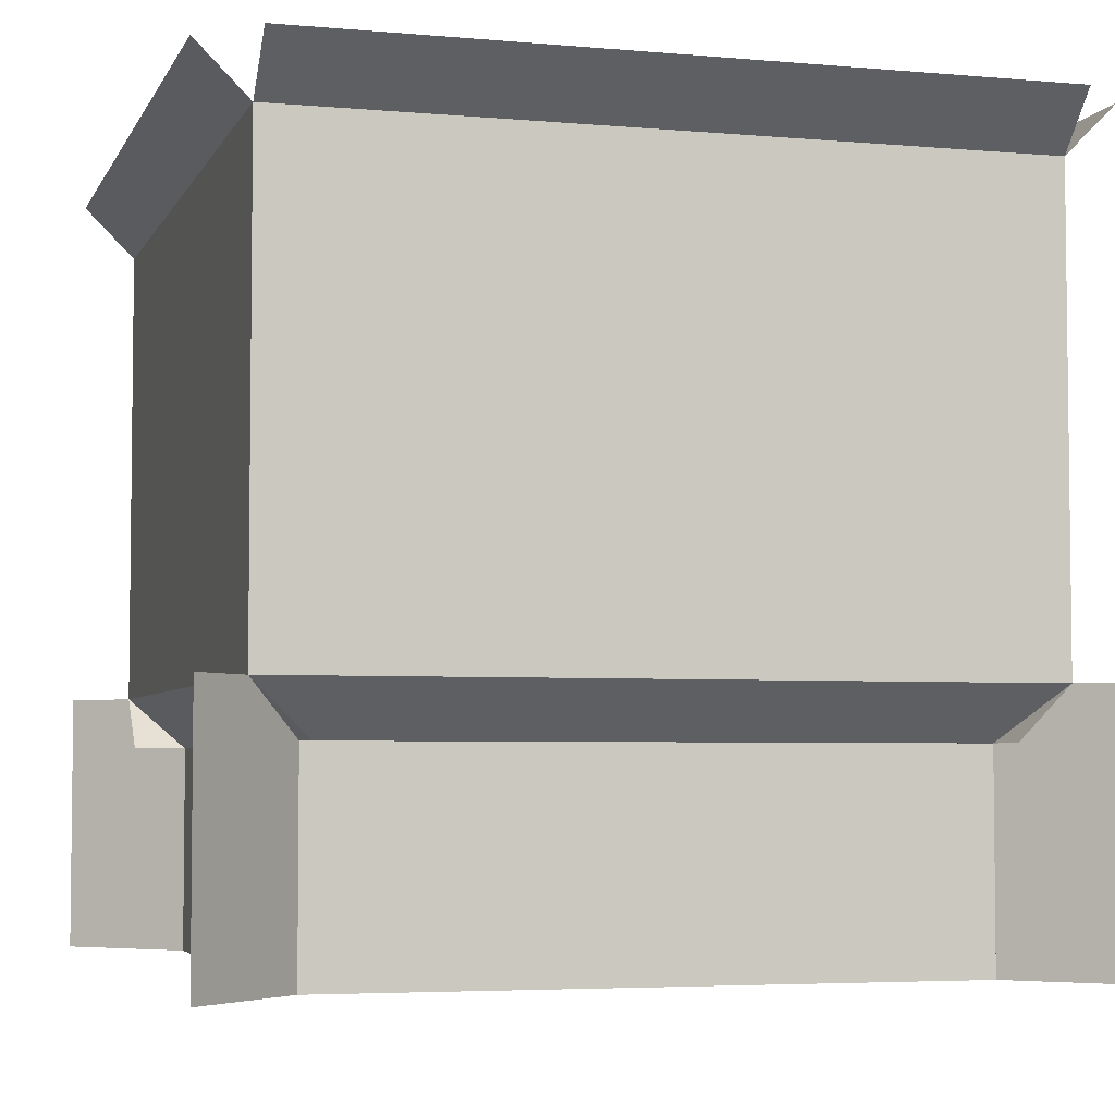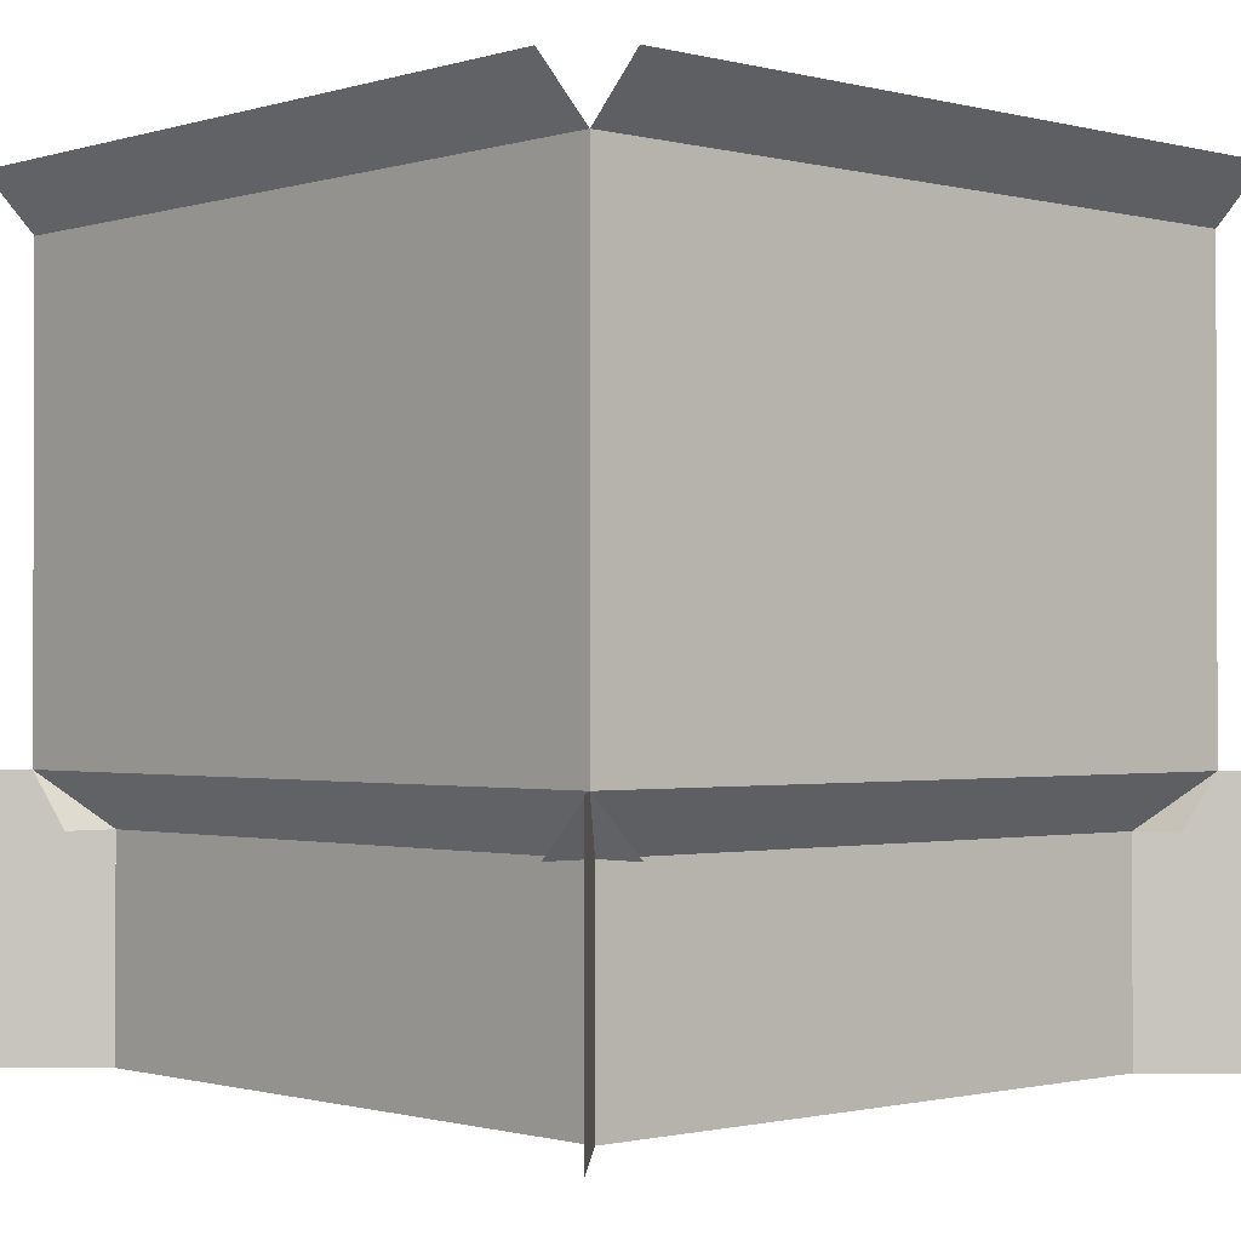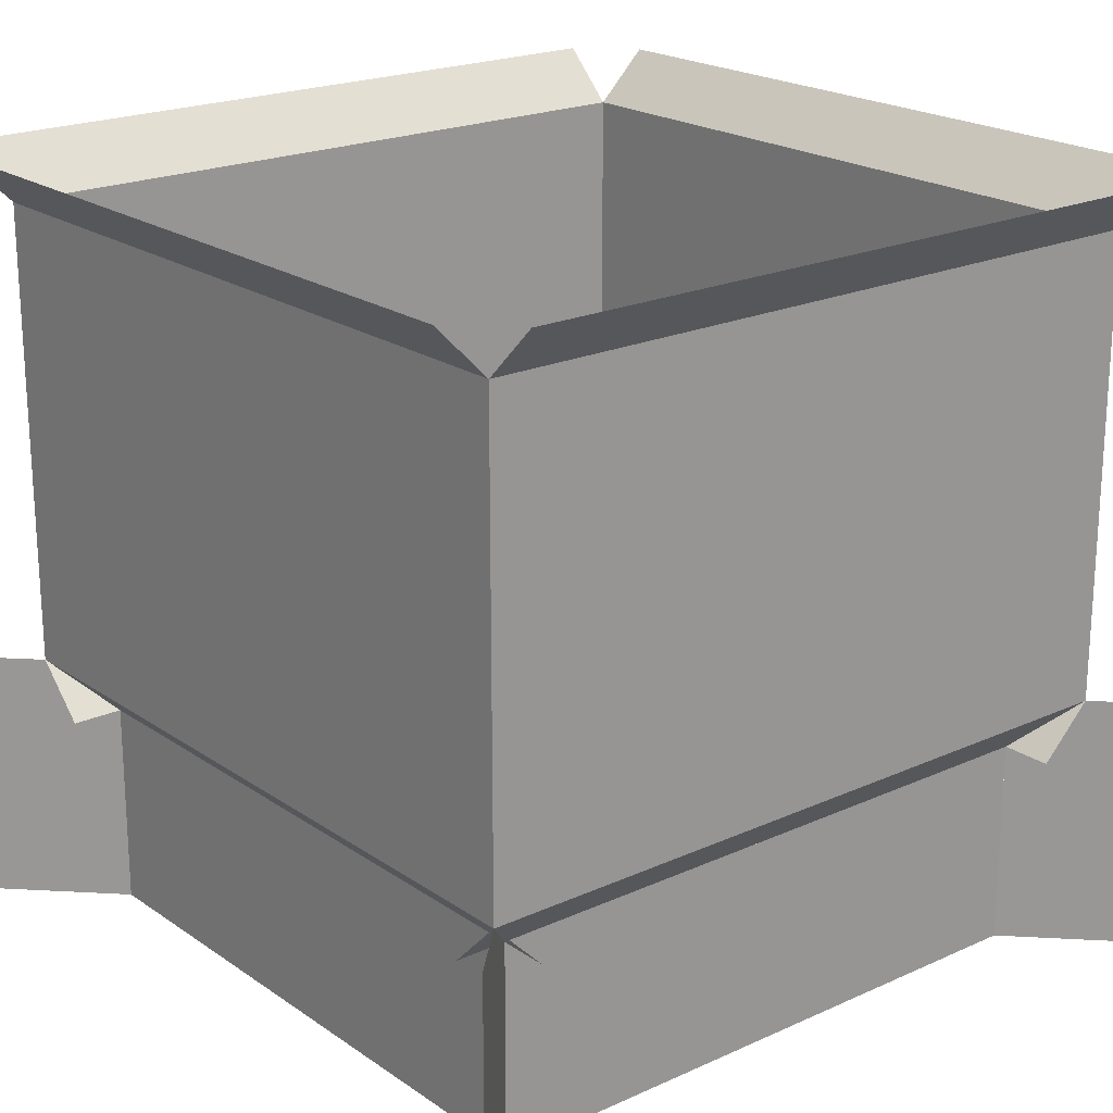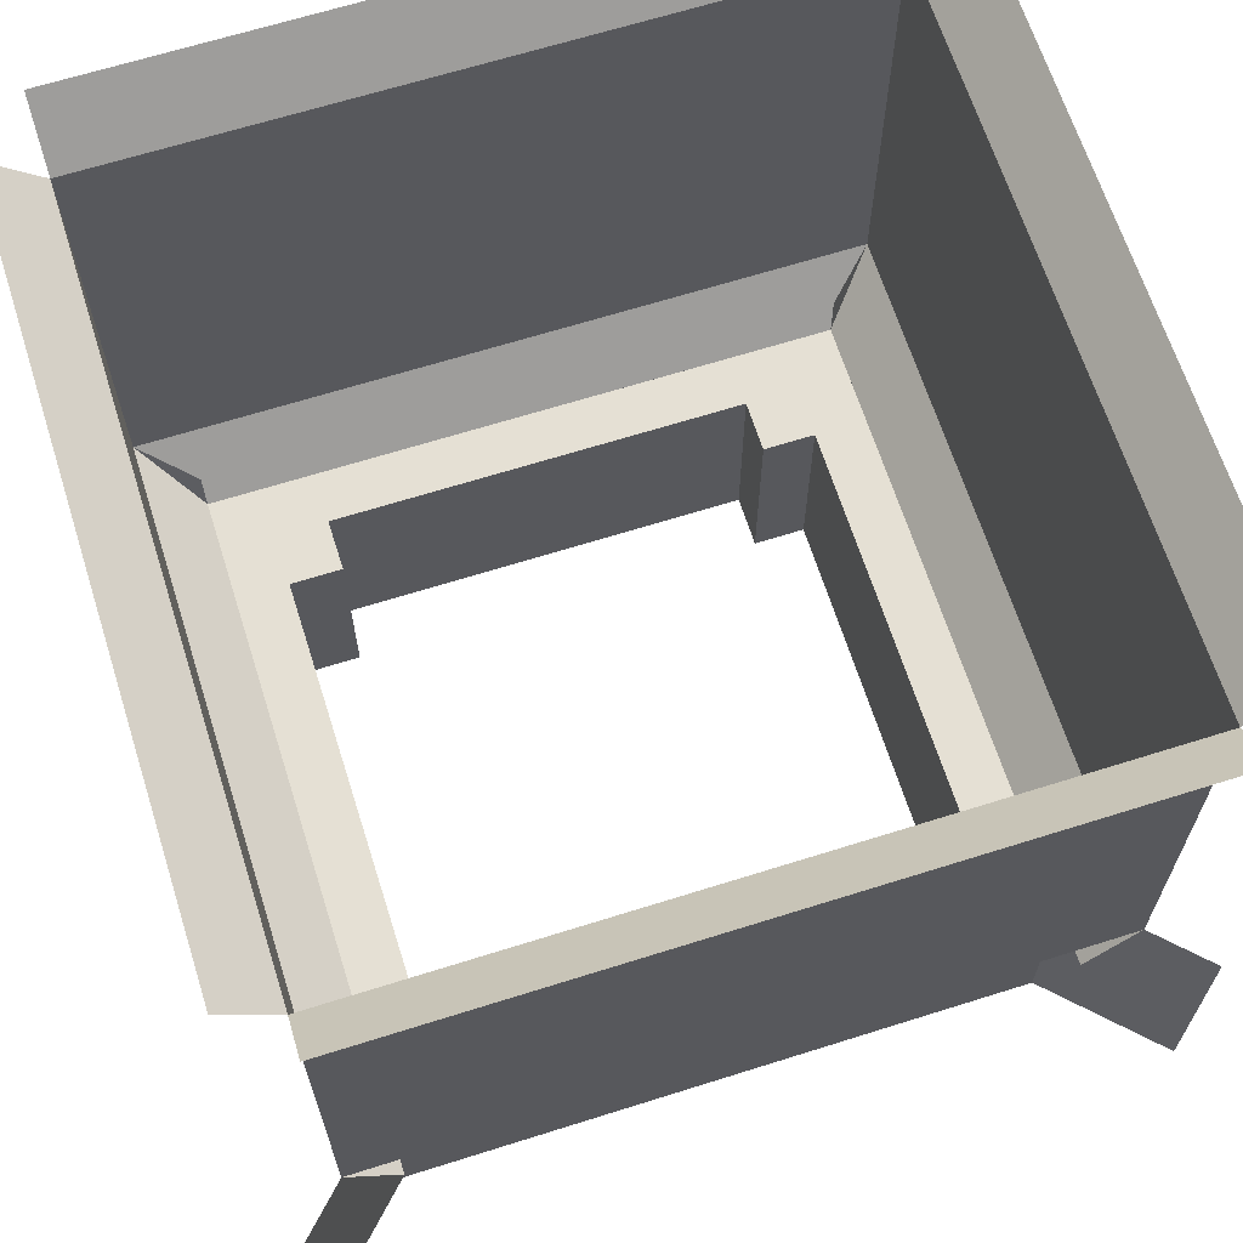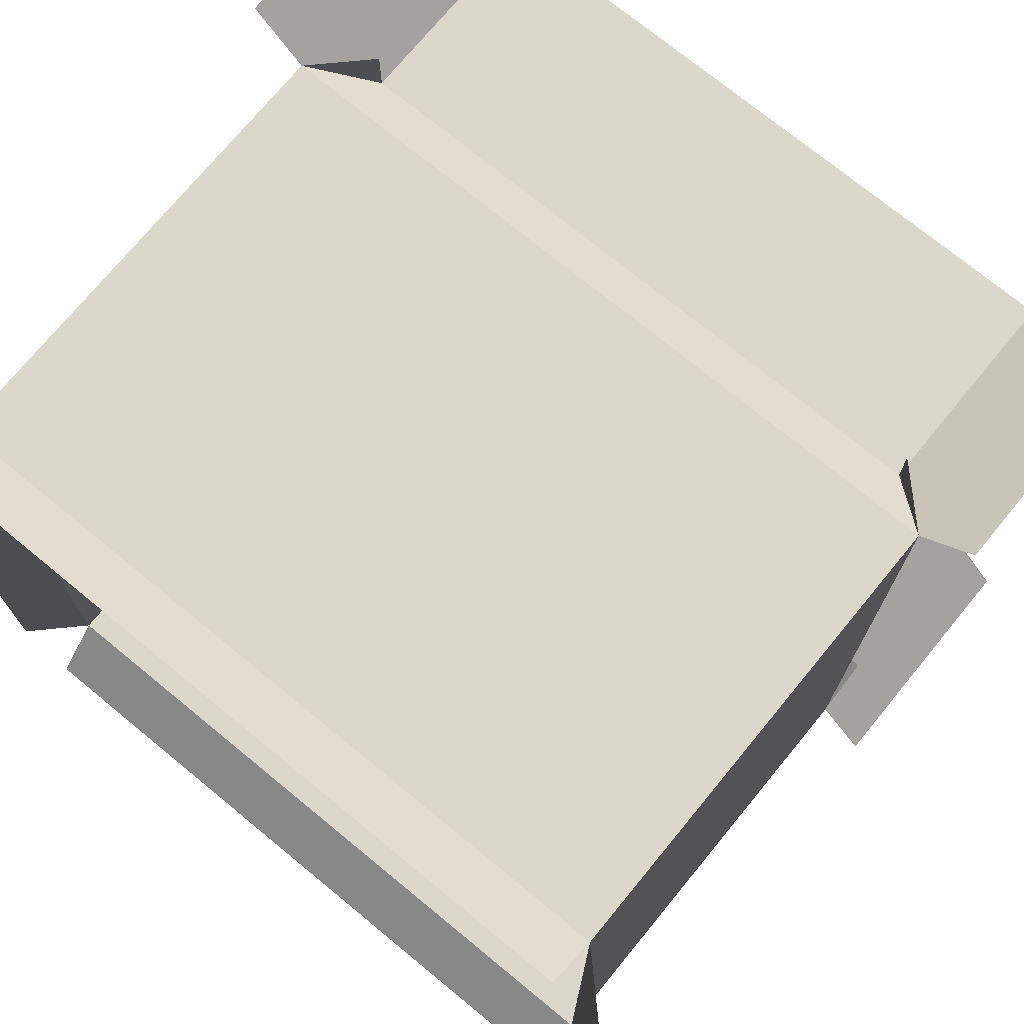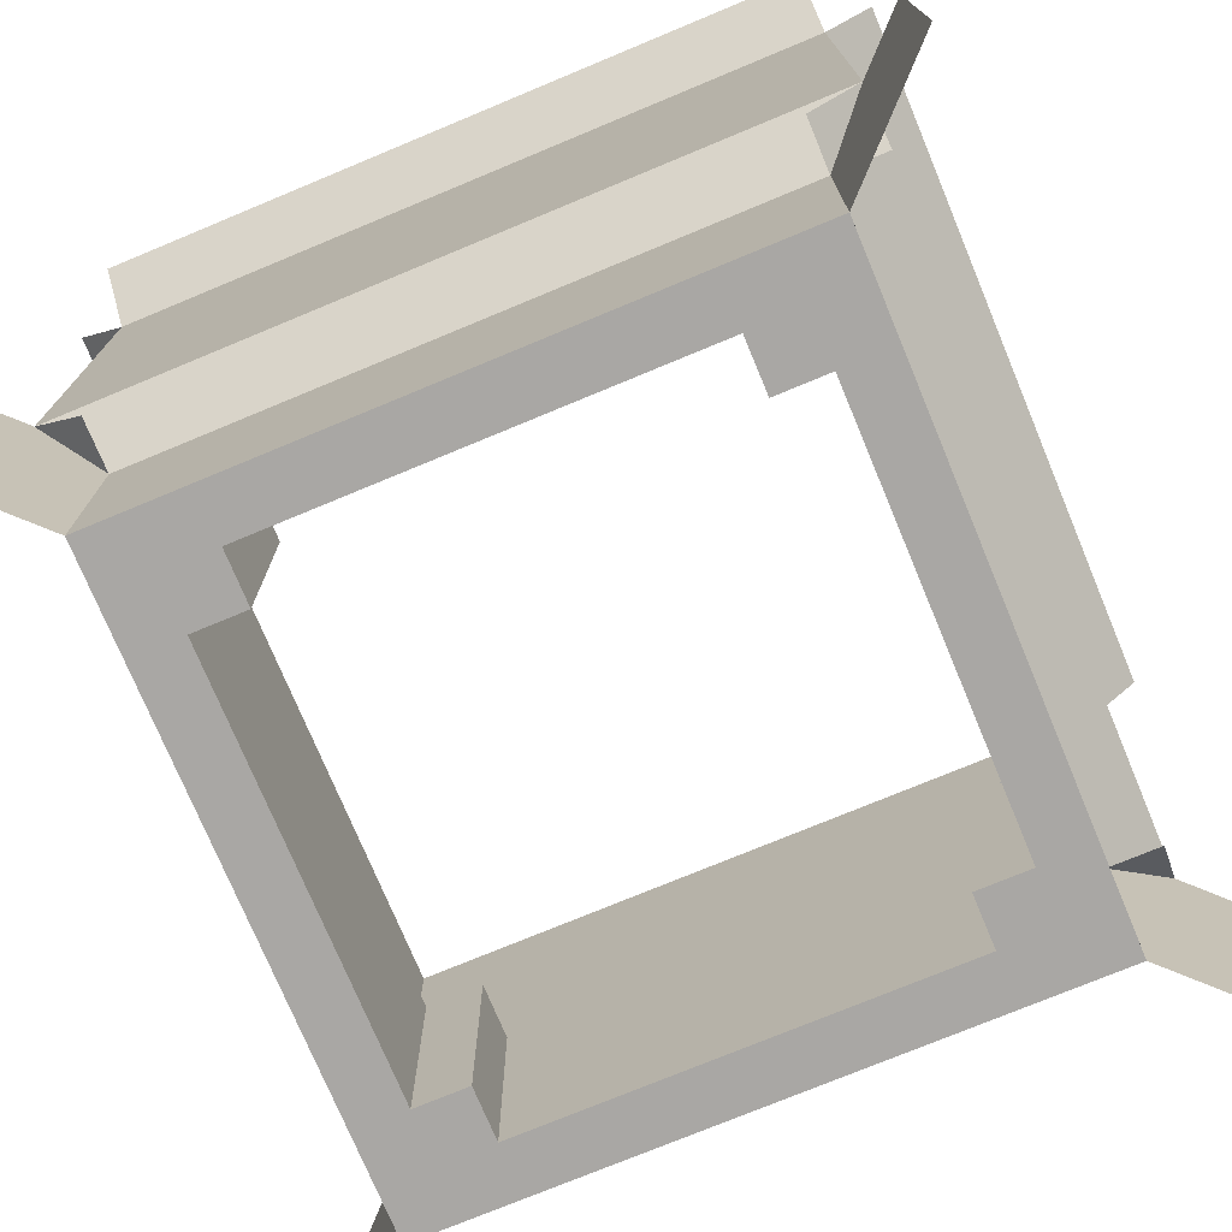
<metadata>
{"format":"obj","ext":"obj","renderer":"f3d","projection":"perspective","resolution":1024,"background":"white","views":[{"elev":-4.5,"azim":-16.1,"up":"+Y"},{"elev":-1.1,"azim":137.4,"up":"+Y"},{"elev":20.8,"azim":-39.3,"up":"+Y"},{"elev":65.9,"azim":-17.6,"up":"+Y"},{"elev":73.4,"azim":-140.6,"up":"+Z"},{"elev":-74.7,"azim":22.6,"up":"+Y"}]}
</metadata>
<code>
o cube.001
v 0.125 0 0.875
v 0.125 0.25 0.875
v 0.125 0 0.125
v 0.125 0.25 0.125
v 0.875 0 0.875
v 0.875 0.25 0.875
v 0.875 0 0.125
v 0.875 0.25 0.125
v 0.0625 0.3125 0.9375
v 0.0625 0.875 0.9375
v 0.9375 0.3125 0.9375
v 0.9375 0.875 0.9375
v 0.0625 0.25 0.875
v 0.9375 0.25 0.875
v 0.0625 0.9375 1
v 0.9375 0.9375 1
v 0.9375 0.3125 0.9375
v 0.9375 0.875 0.9375
v 0.9375 0.3125 0.0625
v 0.9375 0.875 0.0625
v 0.875 0.25 0.9375
v 0.875 0.25 0.0625
v 1 0.9375 0.9375
v 1 0.9375 0.0625
v 0.9375 0.3125 0.0625
v 0.9375 0.875 0.0625
v 0.0625 0.3125 0.0625
v 0.0625 0.875 0.0625
v 0.9375 0.25 0.125
v 0.0625 0.25 0.125
v 0.9375 0.9375 -0
v 0.0625 0.9375 -0
v 0.0625 0.3125 0.0625
v 0.0625 0.875 0.0625
v 0.0625 0.3125 0.9375
v 0.0625 0.875 0.9375
v 0.125 0.25 0.0625
v 0.125 0.25 0.9375
v 0 0.9375 0.0625
v 0 0.9375 0.9375
v 0.875 0 0.875
v 1 0 1
v 0.875 0.3125 0.875
v 1 0.3125 1
v 0.875 0 0.125
v 1 0 0
v 0.875 0.3125 0.125
v 1 0.3125 -0
v 0.125 0 0.125
v 0 0 0
v 0.125 0.3125 0.125
v 0 0.3125 -0
v 0.125 0 0.875
v 0 0 1
v 0.125 0.3125 0.875
v 0 0.3125 1
v 0.0625 0.3125 0.9375
v 0.0625 0.875 0.9375
v 0.9375 0.3125 0.9375
v 0.9375 0.875 0.9375
v 0.0625 0.25 0.875
v 0.9375 0.25 0.875
v 0.0625 0.9375 1
v 0.9375 0.9375 1
v 0.9375 0.3125 0.9375
v 0.9375 0.875 0.9375
v 0.9375 0.3125 0.0625
v 0.9375 0.875 0.0625
v 0.875 0.25 0.9375
v 0.875 0.25 0.0625
v 1 0.9375 0.9375
v 1 0.9375 0.0625
v 0.9375 0.3125 0.0625
v 0.9375 0.875 0.0625
v 0.0625 0.3125 0.0625
v 0.0625 0.875 0.0625
v 0.9375 0.25 0.125
v 0.0625 0.25 0.125
v 0.9375 0.9375 -0
v 0.0625 0.9375 -0
v 0.0625 0.3125 0.0625
v 0.0625 0.875 0.0625
v 0.0625 0.3125 0.9375
v 0.0625 0.875 0.9375
v 0.125 0.25 0.0625
v 0.125 0.25 0.9375
v 0 0.9375 0.0625
v 0 0.9375 0.9375
v 0.875 0 0.875
v 1 0 1
v 0.875 0.3125 0.875
v 1 0.3125 1
v 0.875 0 0.125
v 1 0 0
v 0.875 0.3125 0.125
v 1 0.3125 -0
v 0.125 0 0.125
v 0 0 0
v 0.125 0.3125 0.125
v 0 0.3125 -0
v 0.125 0 0.875
v 0 0 1
v 0.125 0.3125 0.875
v 0 0.3125 1
v 0.25 0 0.125
v 0.25 0.25 0.125
v 0.25 0 0.875
v 0.25 0.25 0.875
v 0.125 0 0.75
v 0.125 0.25 0.75
v 0.875 0 0.75
v 0.875 0.25 0.75
v 0.25 0.25 0.75
v 0.25 0 0.75
v 0.1875 0 0.75
v 0.1875 0.25 0.75
v 0.25 0.25 0.8125
v 0.25 0 0.8125
v 0.75 0 0.125
v 0.75 0.25 0.125
v 0.75 0 0.875
v 0.75 0.25 0.875
v 0.75 0.25 0.75
v 0.75 0 0.75
v 0.75 0.25 0.8125
v 0.75 0 0.8125
v 0.8125 0.25 0.75
v 0.8125 0 0.75
v 0.125 0 0.25
v 0.125 0.25 0.25
v 0.875 0 0.25
v 0.875 0.25 0.25
v 0.25 0.25 0.25
v 0.25 0 0.25
v 0.1875 0 0.25
v 0.1875 0.25 0.25
v 0.75 0 0.25
v 0.75 0.25 0.25
v 0.8125 0.25 0.25
v 0.8125 0 0.25
v 0.25 0.25 0.1875
v 0.25 0 0.1875
v 0.75 0 0.1875
v 0.75 0.25 0.1875
f 128 111 5 121 126 124
f 11 12 10 9
f 11 9 13 14
f 10 12 16 15
f 19 20 18 17
f 19 17 21 22
f 18 20 24 23
f 27 28 26 25
f 27 25 29 30
f 26 28 32 31
f 35 36 34 33
f 35 33 37 38
f 34 36 40 39
f 41 42 44 43
f 45 46 48 47
f 49 50 52 51
f 53 54 56 55
f 59 57 58 60
f 59 62 61 57
f 58 63 64 60
f 67 65 66 68
f 67 70 69 65
f 66 71 72 68
f 75 73 74 76
f 75 78 77 73
f 74 79 80 76
f 83 81 82 84
f 83 86 85 81
f 82 87 88 84
f 89 91 92 90
f 93 95 96 94
f 97 99 100 98
f 101 103 104 102
f 125 117 108 122
f 126 125 123 124
f 129 135 115 109
f 142 143 144 141
f 126 118 117 125
f 136 130 110 116
f 140 131 111 128
f 116 110 2 108 117 113
f 115 114 118 107 1 109
f 140 128 127 139
f 141 133 134 142
f 125 122 6 112 127 123
f 137 138 144 143
f 139 138 137 140
f 108 2 1 107 121 5 6 122
f 118 126 121 107
f 132 139 127 112
f 133 136 135 134
f 115 135 136 116
f 112 6 5 111 131 7 8 132
f 128 124 123 127
f 106 4 130 136 133 141
f 105 142 134 135 129 3
f 120 106 141 144
f 119 7 131 140 137 143
f 105 119 143 142
f 8 120 144 138 139 132
f 110 130 4 3 129 109 1 2
f 116 113 114 115
f 117 118 114 113
f 8 7 119 105 3 4 106 120
l 129 130
l 109 110
l 107 108
l 121 122
l 111 112
l 131 132
l 119 120
l 105 106

</code>
